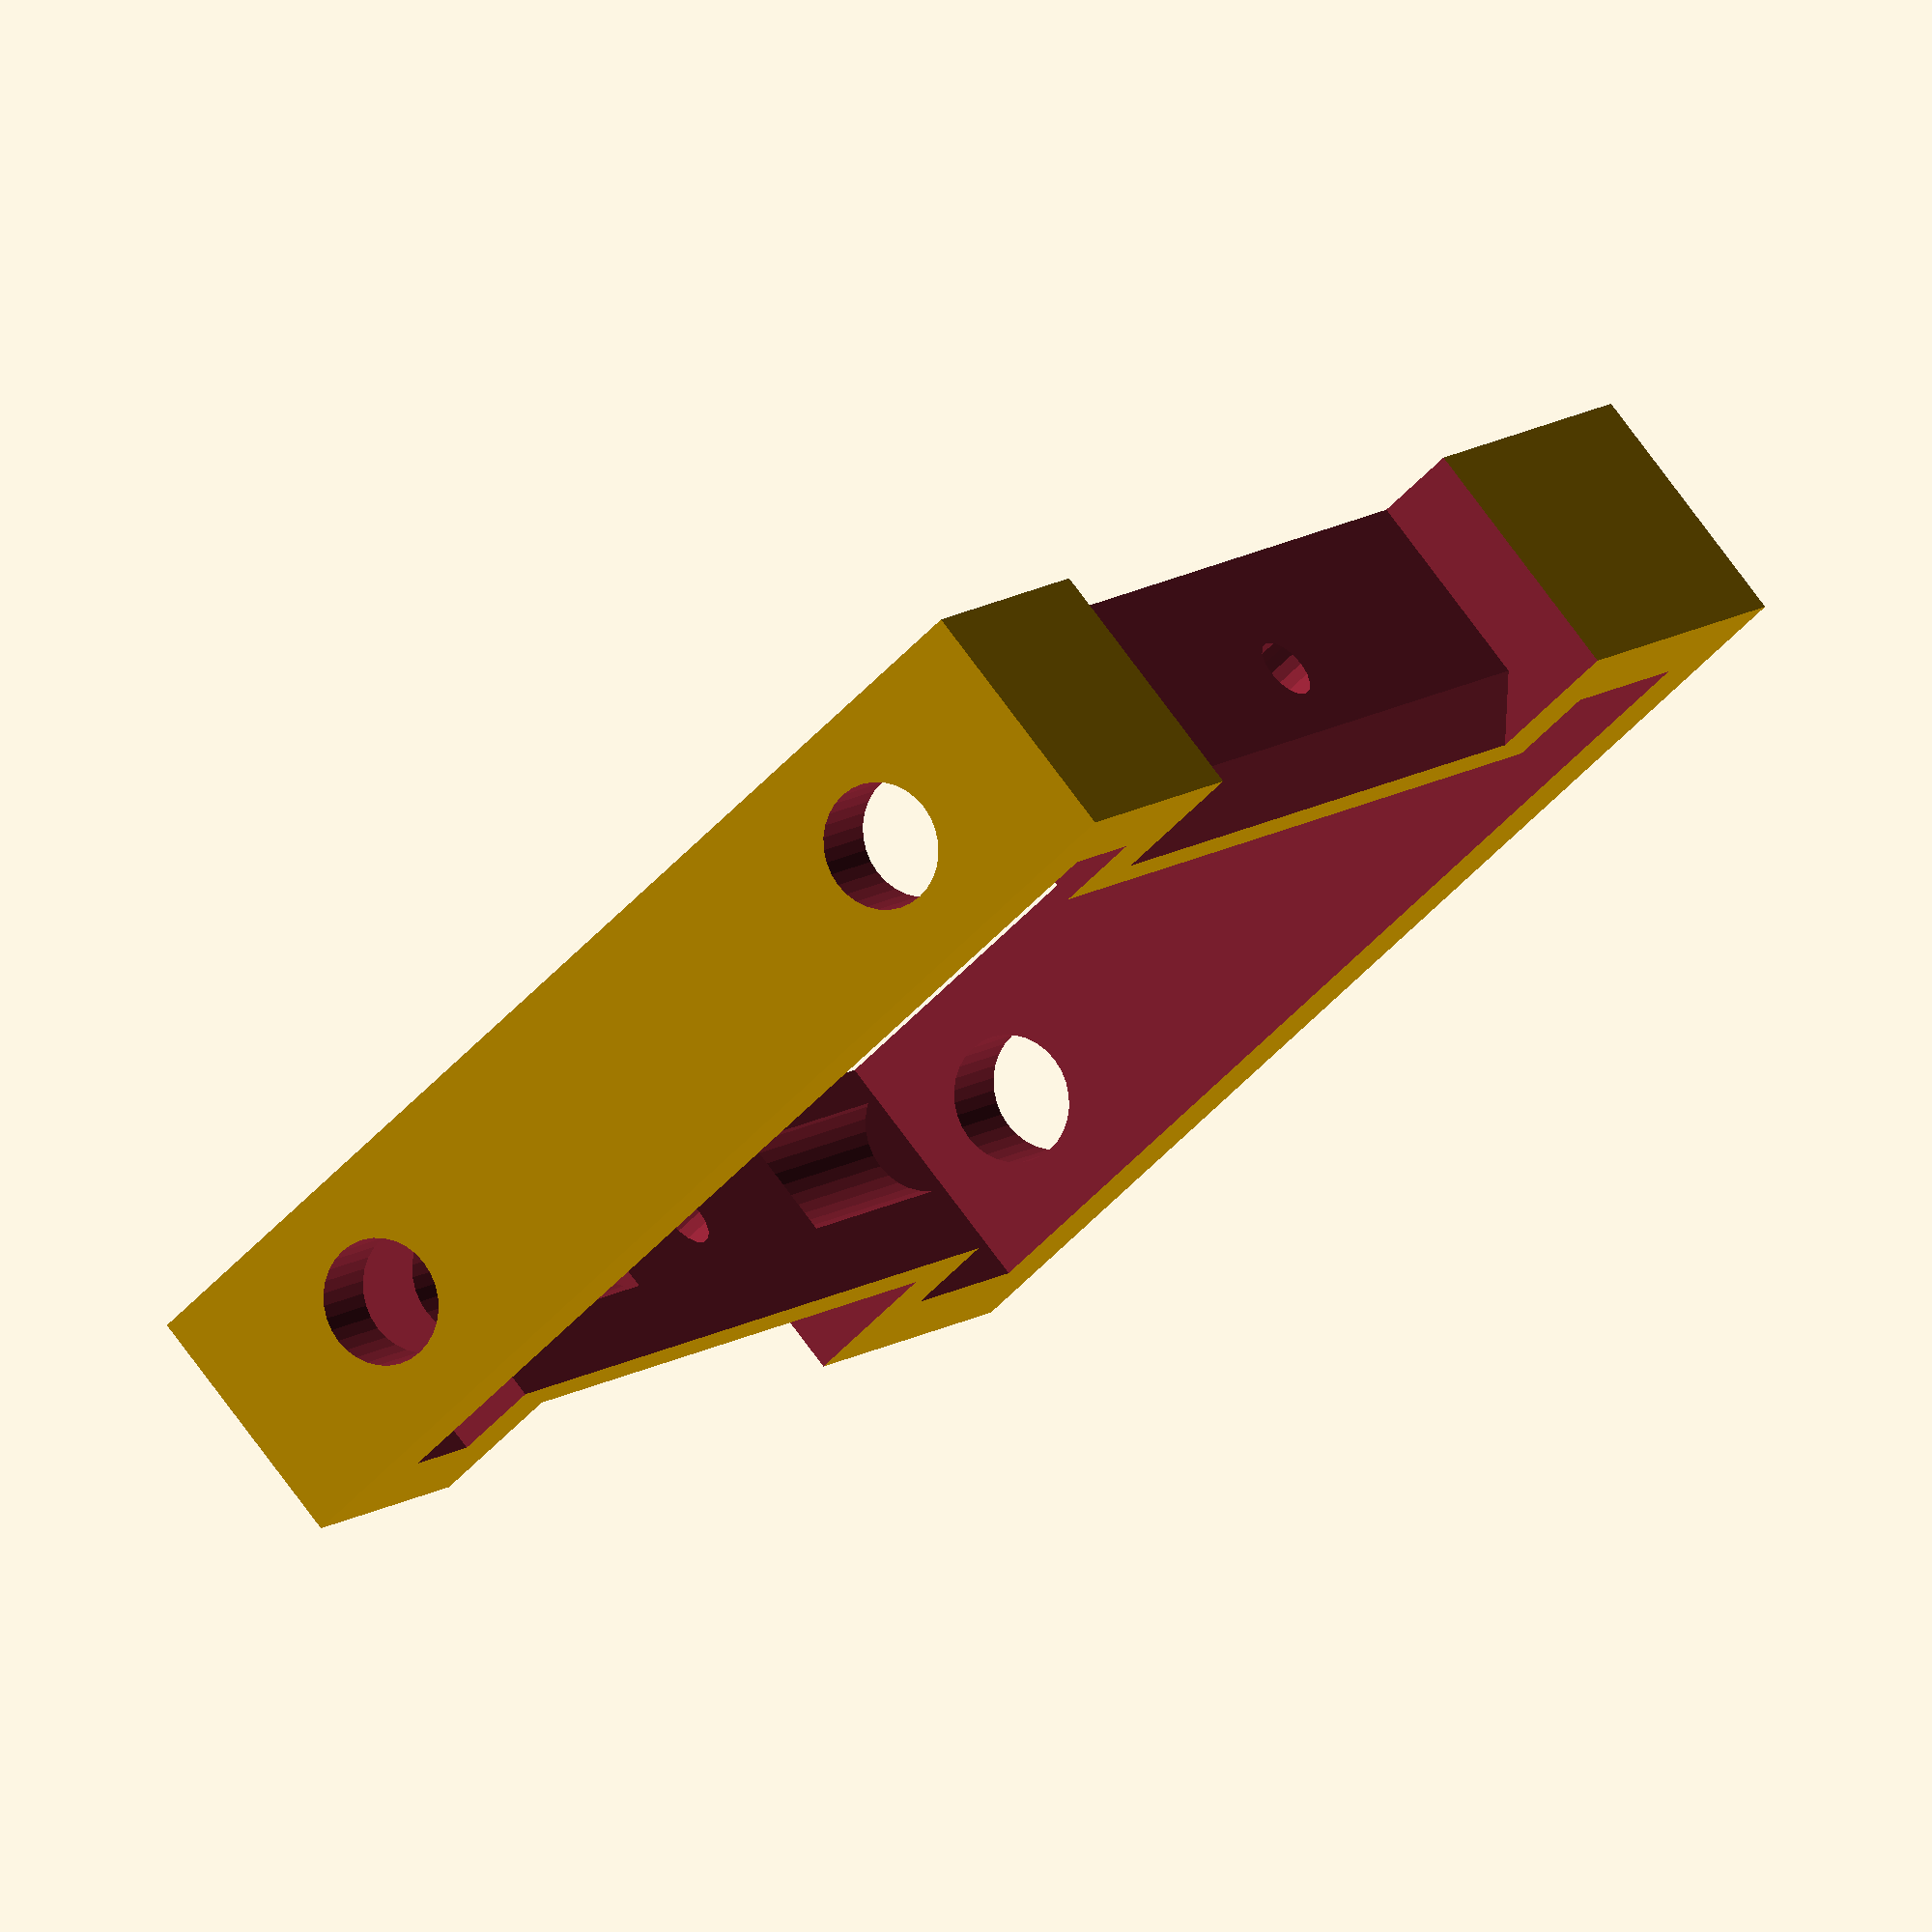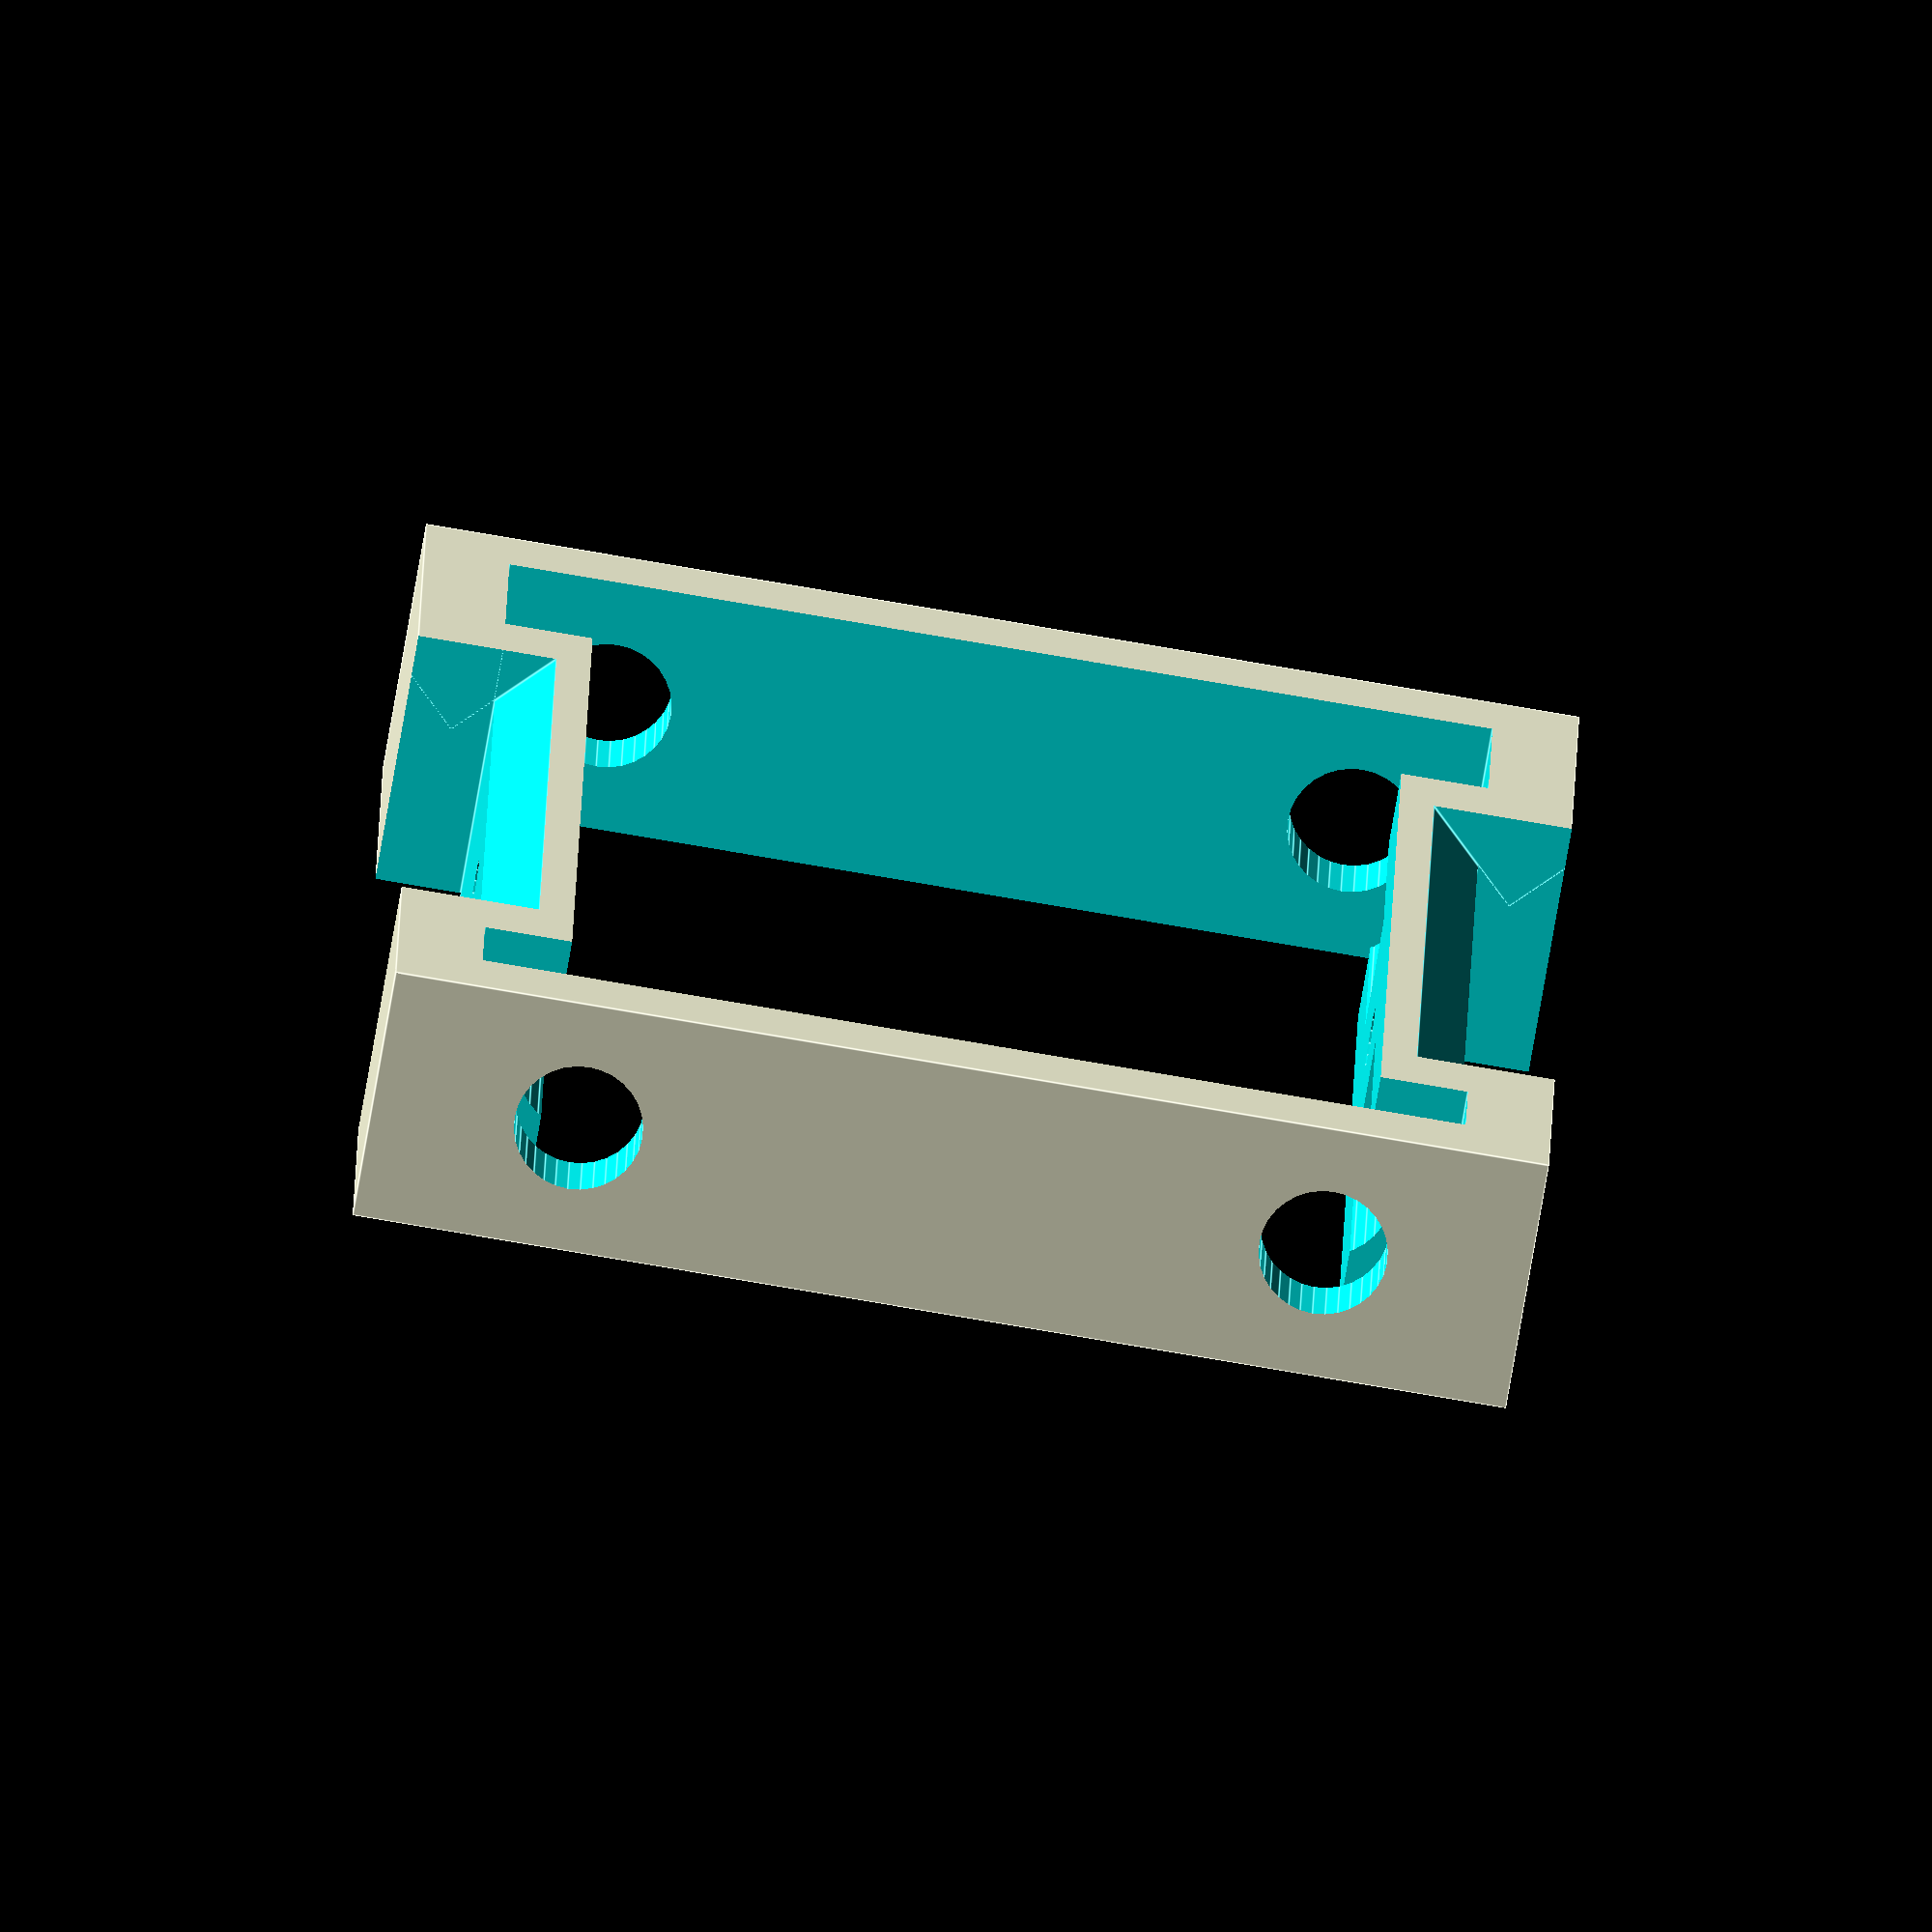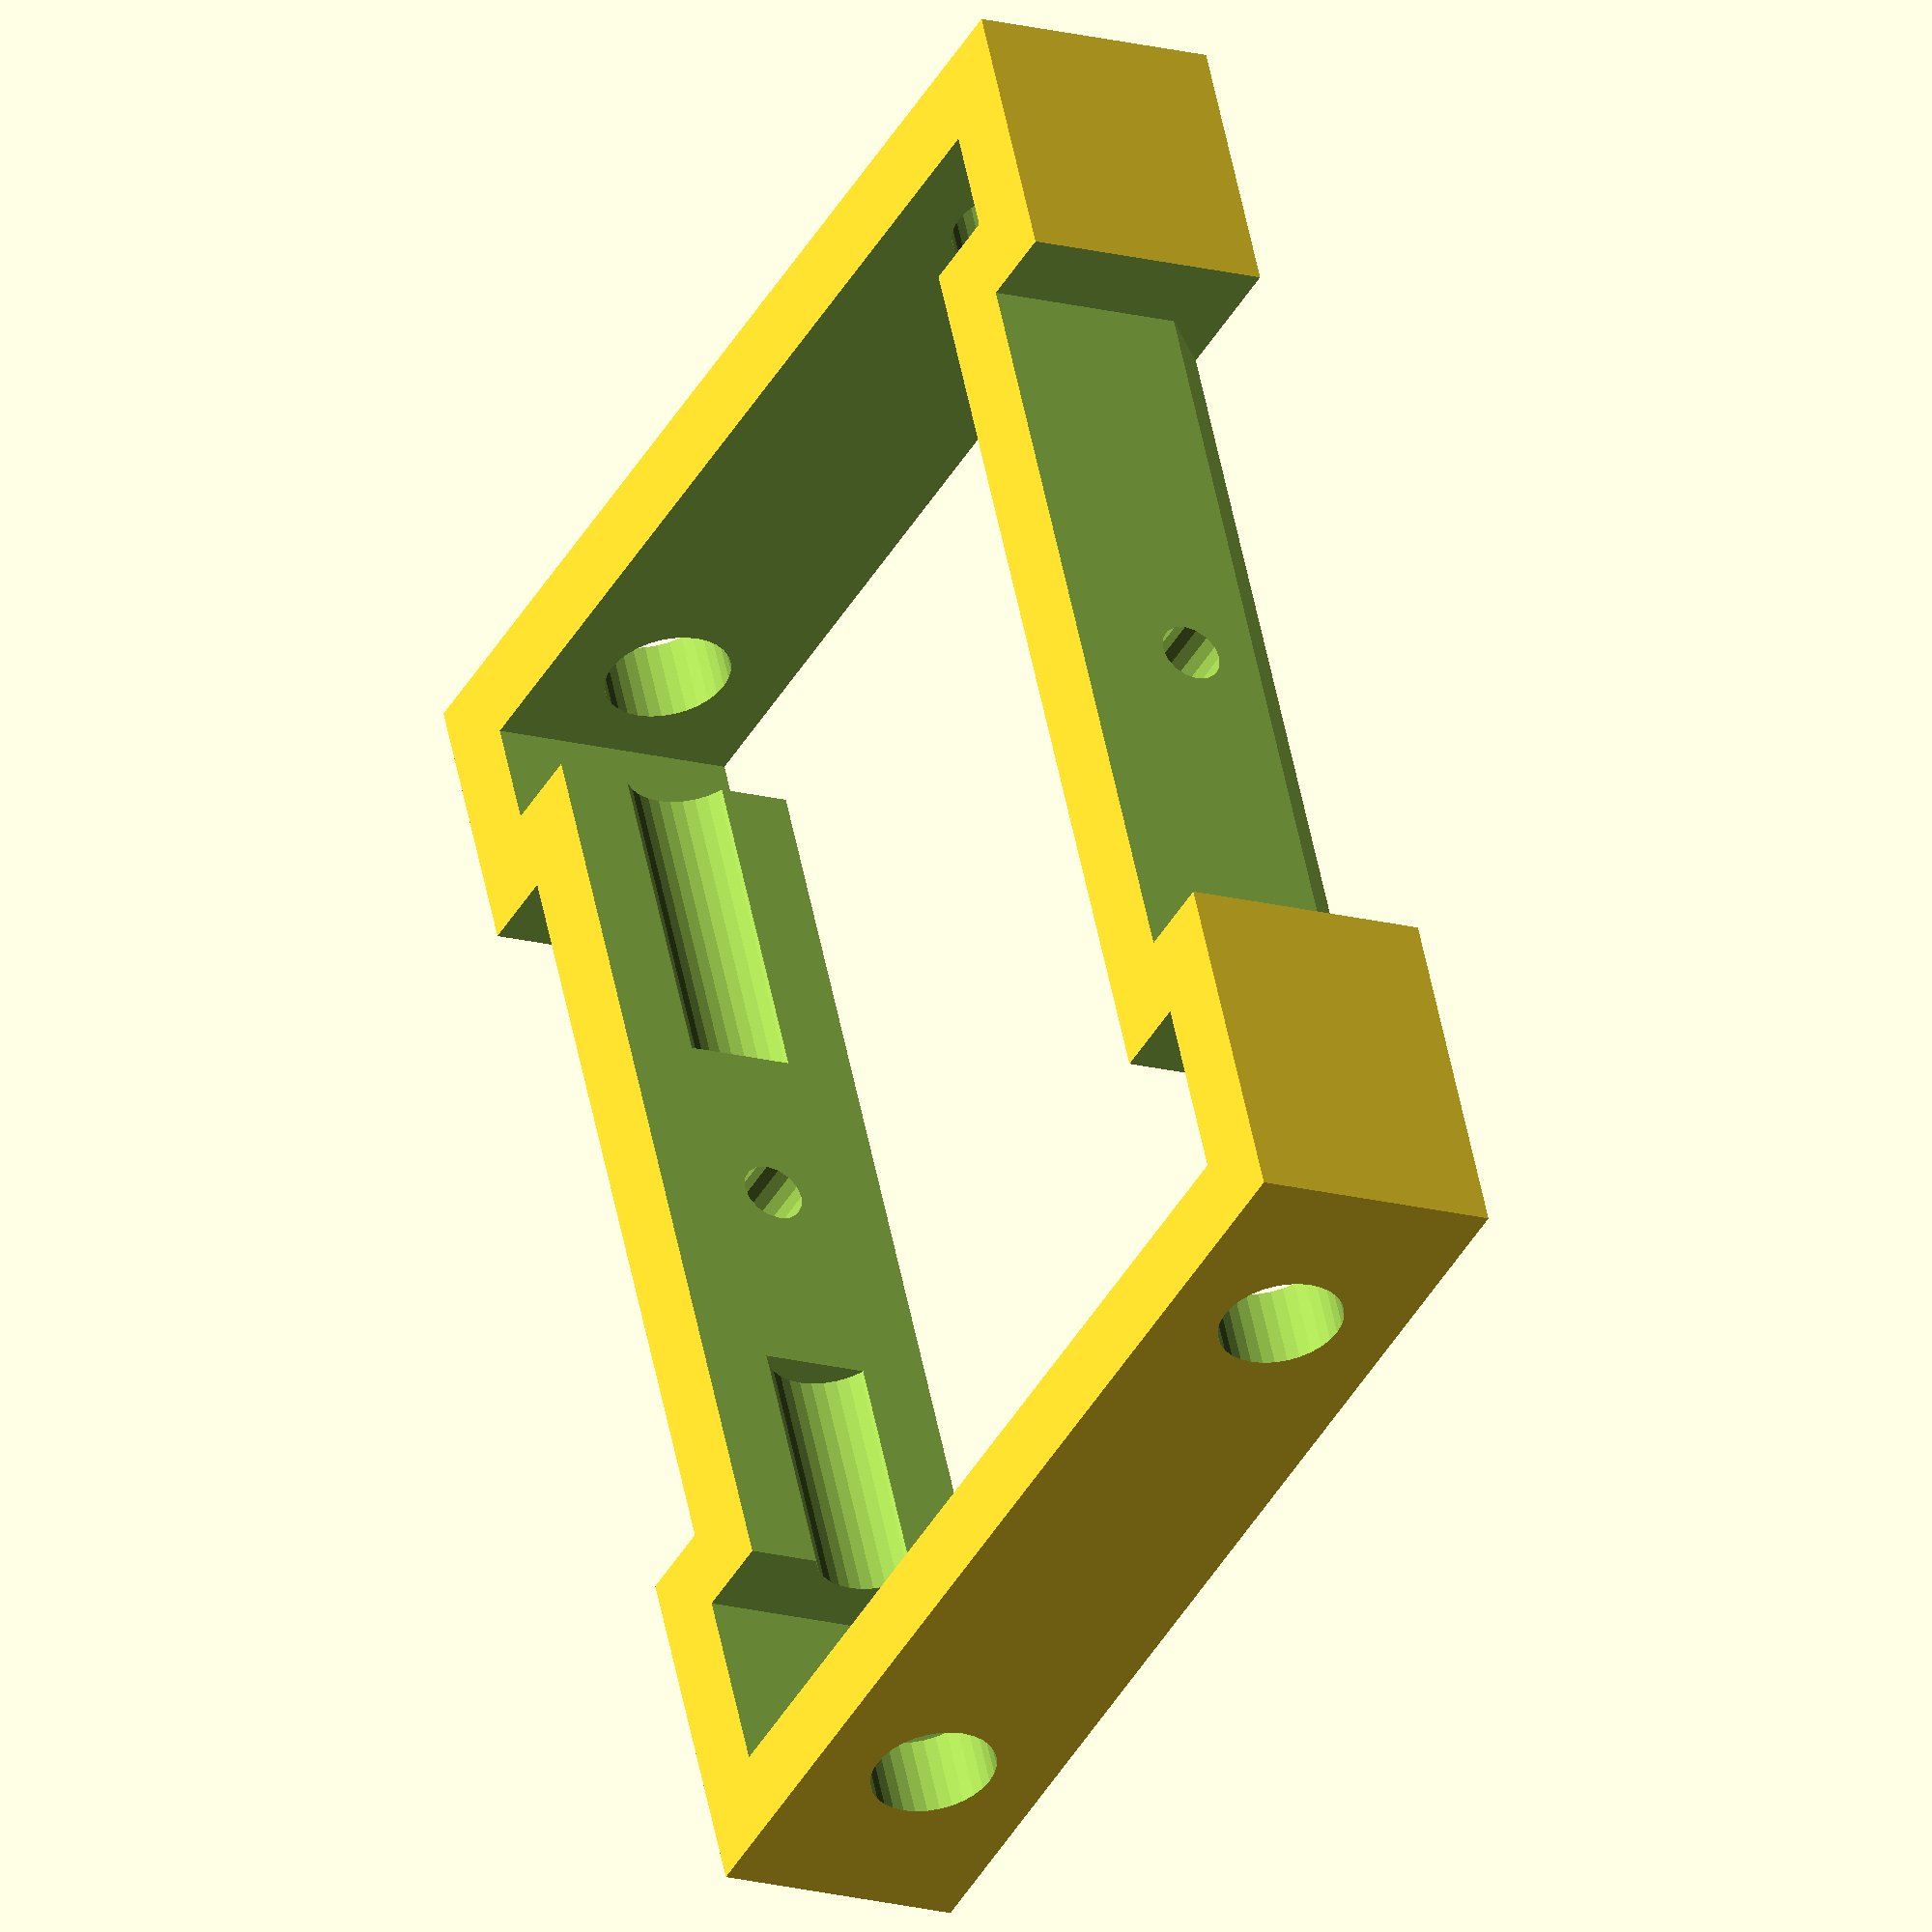
<openscad>
/*

    Designed to fit a Runcam Mini in place of the front supports.

    The big-stepped end is the top, the existing top-plate sits *inside* that.

    The small-stepped end is the bottom, and sits *on* the bottom plate.

    The steps are big enough to fit M3 x 2.5mm nuts. The bolts should be M3
    12mm nylon.

*/

// Settings.
edge_radius = 2.8;
hole_wide = 17.5;
thickness = 2;
bolt_hole_radius = 1.5;
cam_above = 11;
cam_below = 12;
bolt_length = 12;
nut_height = 2.5;
cam_width = 19;
ring_depth = 6;

// Derived.
cam_height = cam_above + cam_below;
frame_width = (edge_radius*2) + hole_wide;
ring_width = frame_width + (thickness*2);
ring_height = cam_above + cam_below + (nut_height * 2) + thickness * 3;
frame_top_down = thickness;
cam_top_down = frame_top_down + thickness + nut_height;
prop_top_down = cam_top_down + thickness;
feet_top_down = cam_top_down + cam_height;
pivot_top_down = cam_top_down + cam_above;


// Make it!
rotate([90, 0, 0]) {
    ring();
}

module ring() {
    difference() {
        ringAdd();
        ringRemove();
    }
}

module ringAdd(){
    // outer box
    cube([ring_width, ring_depth, ring_height]);
}

module ringRemove(){
    translate([0, -1, 0]) {

        // frame top.
        translate([thickness, 0, frame_top_down]) {
            cube([frame_width, ring_depth + 2, thickness + nut_height]);
        }

        // Cam
        translate([((ring_width - cam_width) / 2), 0, cam_top_down - 1]){
            cube([cam_width, ring_depth + 2, cam_height + 2]);
        }

        // Props
        translate([-1, 0, prop_top_down]) {
            cube([thickness + 1, ring_depth + 2, cam_height - thickness*2]);
        }

        translate([ring_width-thickness, 0, prop_top_down]) {
            cube([thickness + 1, ring_depth + 2, cam_height - thickness*2]);
        }

        // Feet.
        translate([thickness, 0, feet_top_down]) {
            cube([frame_width, ring_depth + 2, nut_height]);
        }

        // Holes.
        translate([edge_radius + thickness, (ring_depth / 2) + 1, -1]) {
            cylinder(r=bolt_hole_radius, h=bolt_length+1.5, $fn=32);

            translate([hole_wide, 0, 0]) {
                cylinder(r=bolt_hole_radius, h=bolt_length+1.5, $fn=32);
            }
        }

        translate([edge_radius + thickness, (ring_depth / 2) + 1, feet_top_down + nut_height + thickness + 1]) {
            mirror([0, 0, 1]) {
                cylinder(r=bolt_hole_radius, h=bolt_length+1.5, $fn=32);

                translate([hole_wide, 0, 0]) {
                    cylinder(r=bolt_hole_radius, h=bolt_length+1.5, $fn=32);
                }
            }
        }
    }

    // Prop clearance chamfers
    translate([-1, ring_depth, prop_top_down]) {
        rotate([0, 0, -45]) {
            cube([thickness + 1, thickness + 1, cam_height - thickness*2]);
        }
    }

    mirror([1, 0, 0]) {
        translate([-ring_width - 1, ring_depth, prop_top_down]) {
            rotate([0, 0, -45]) {
                cube([thickness + 1, thickness + 1, cam_height - thickness*2]);
            }
        }
    }

    // Cam pivot
    translate([0, ring_depth/2, pivot_top_down]) {
        rotate([0, 90, 0]) {
            cylinder(r=0.75, h=ring_width, $fn=16);
        }
    }

}

</openscad>
<views>
elev=102.8 azim=325.4 roll=216.5 proj=o view=solid
elev=252.0 azim=181.2 roll=189.6 proj=o view=edges
elev=16.2 azim=202.7 roll=240.1 proj=o view=solid
</views>
